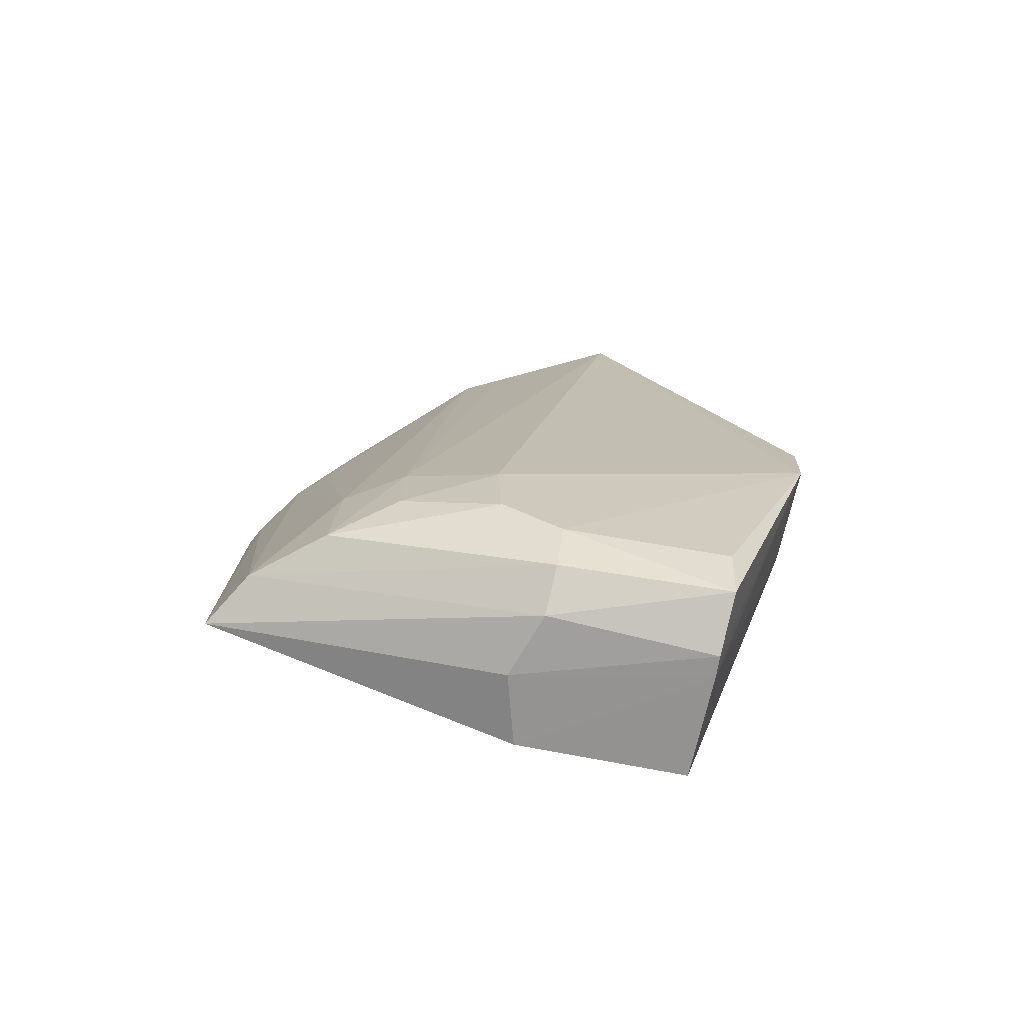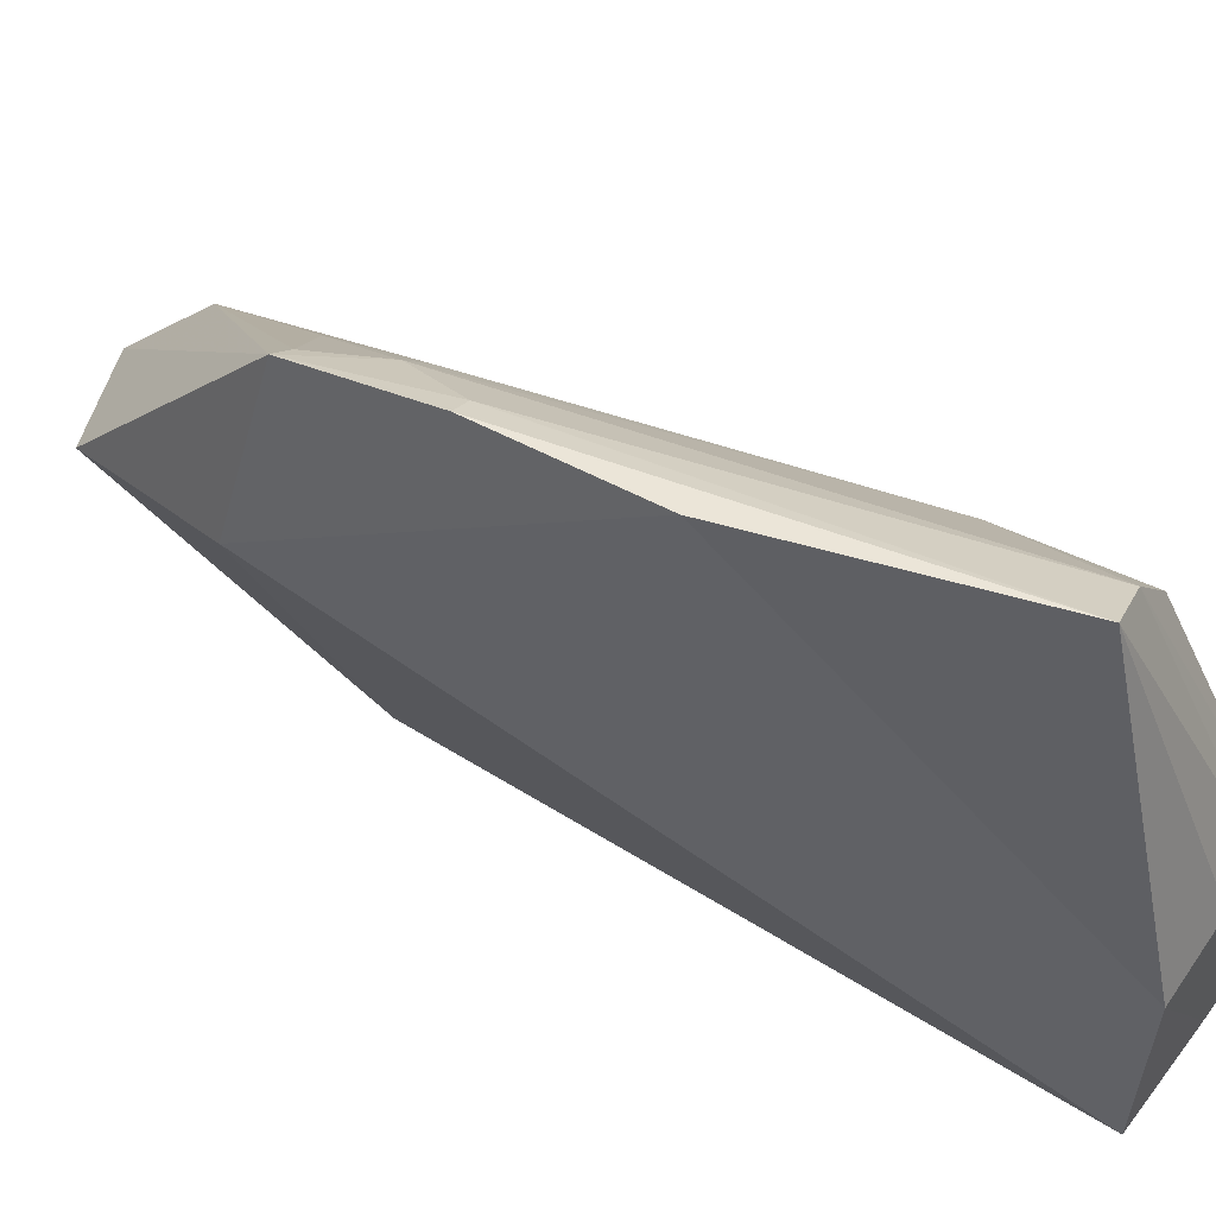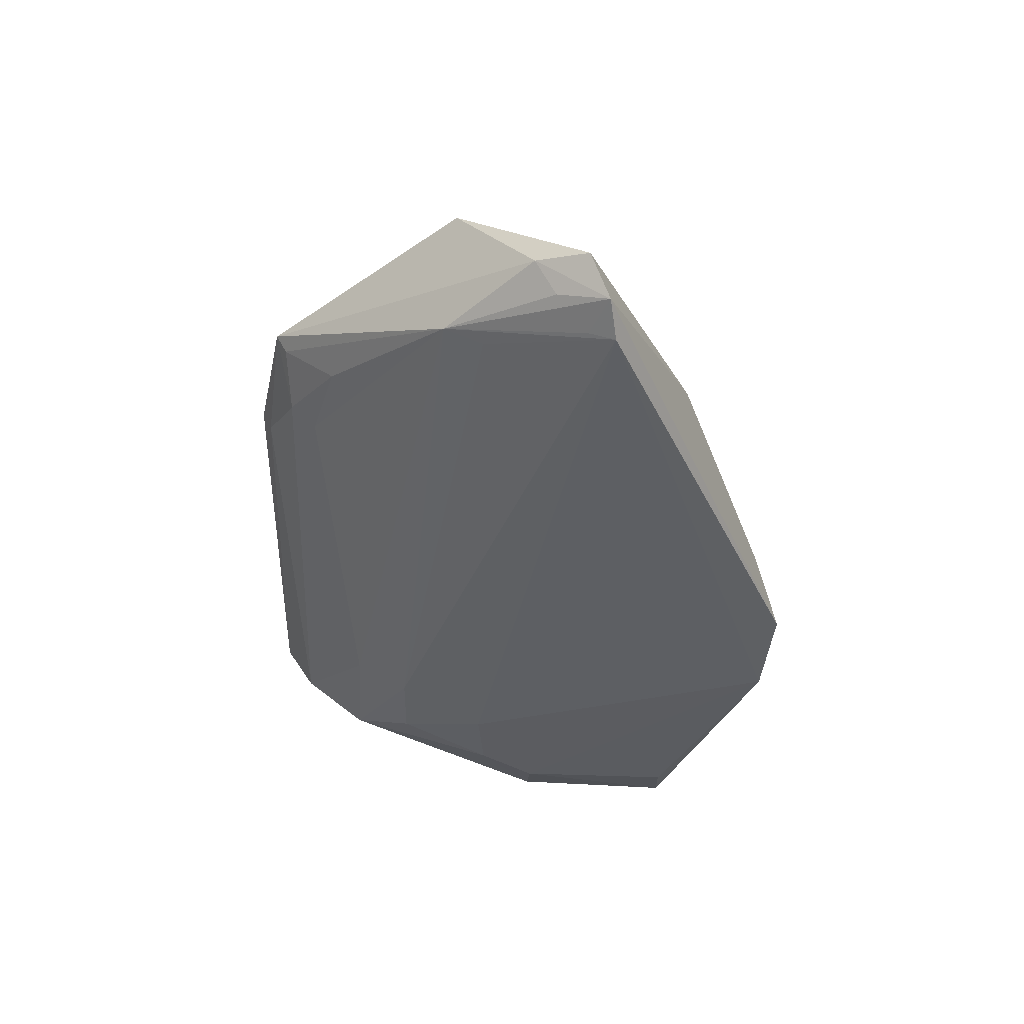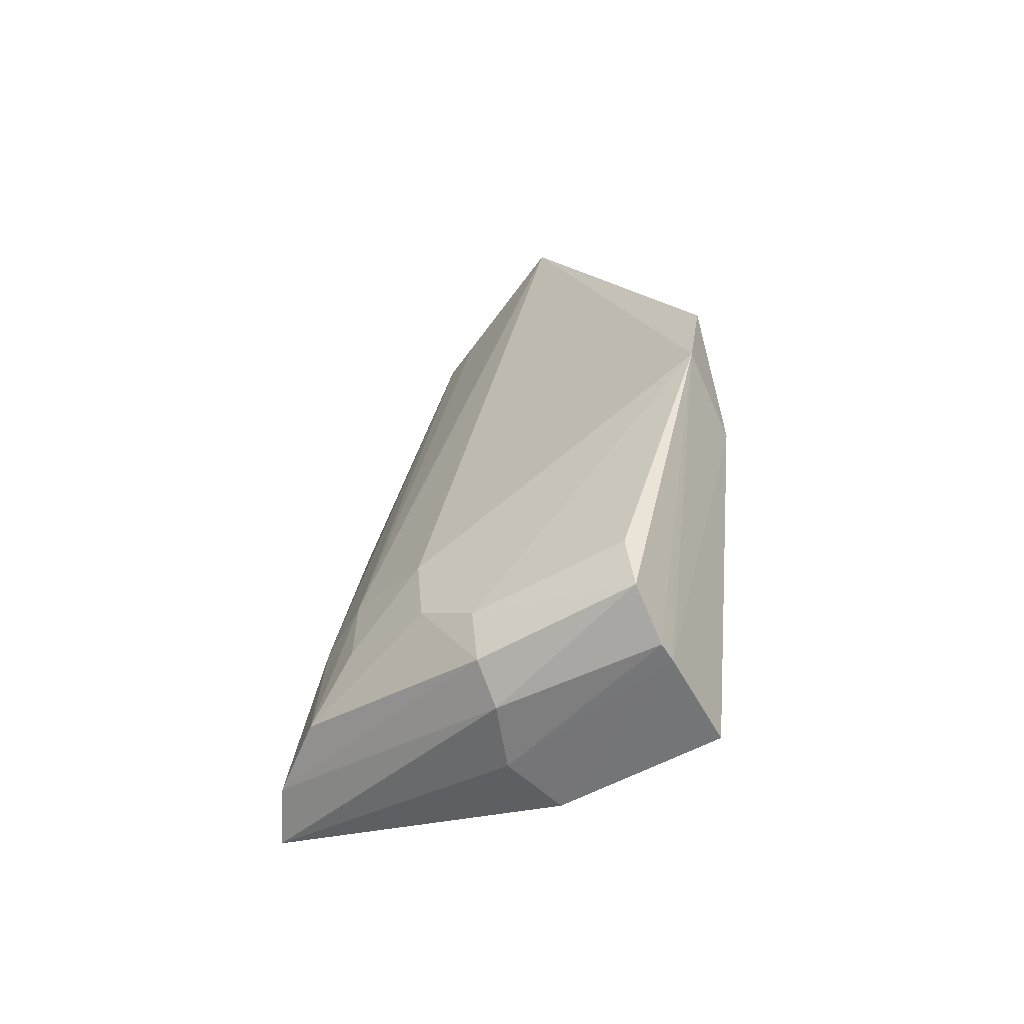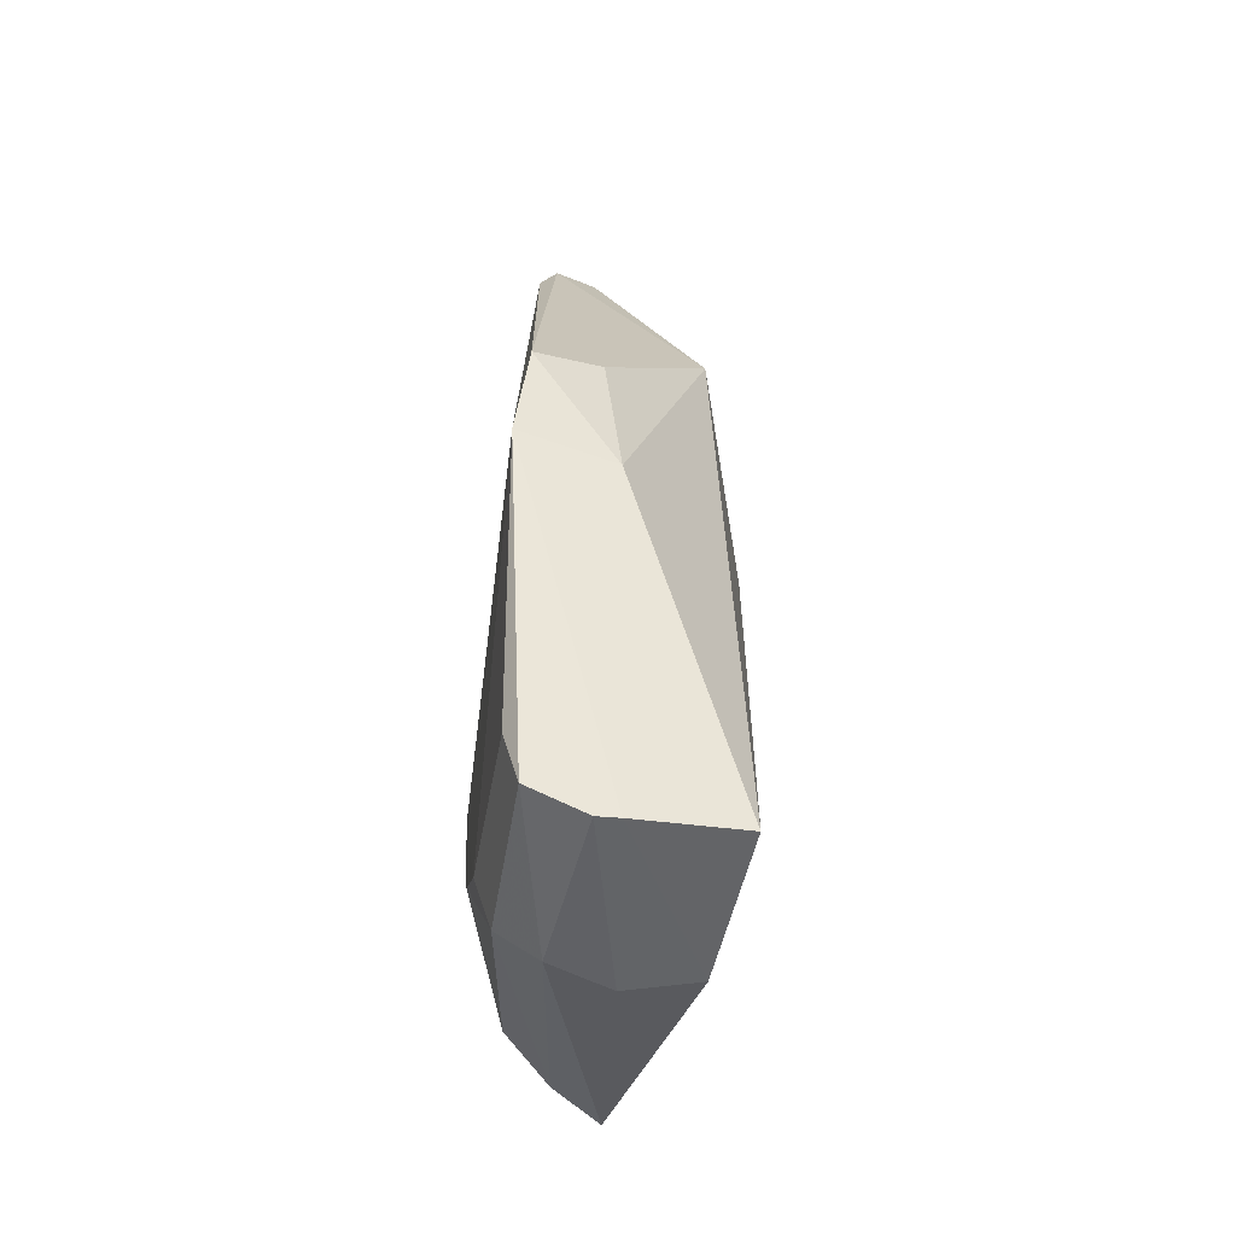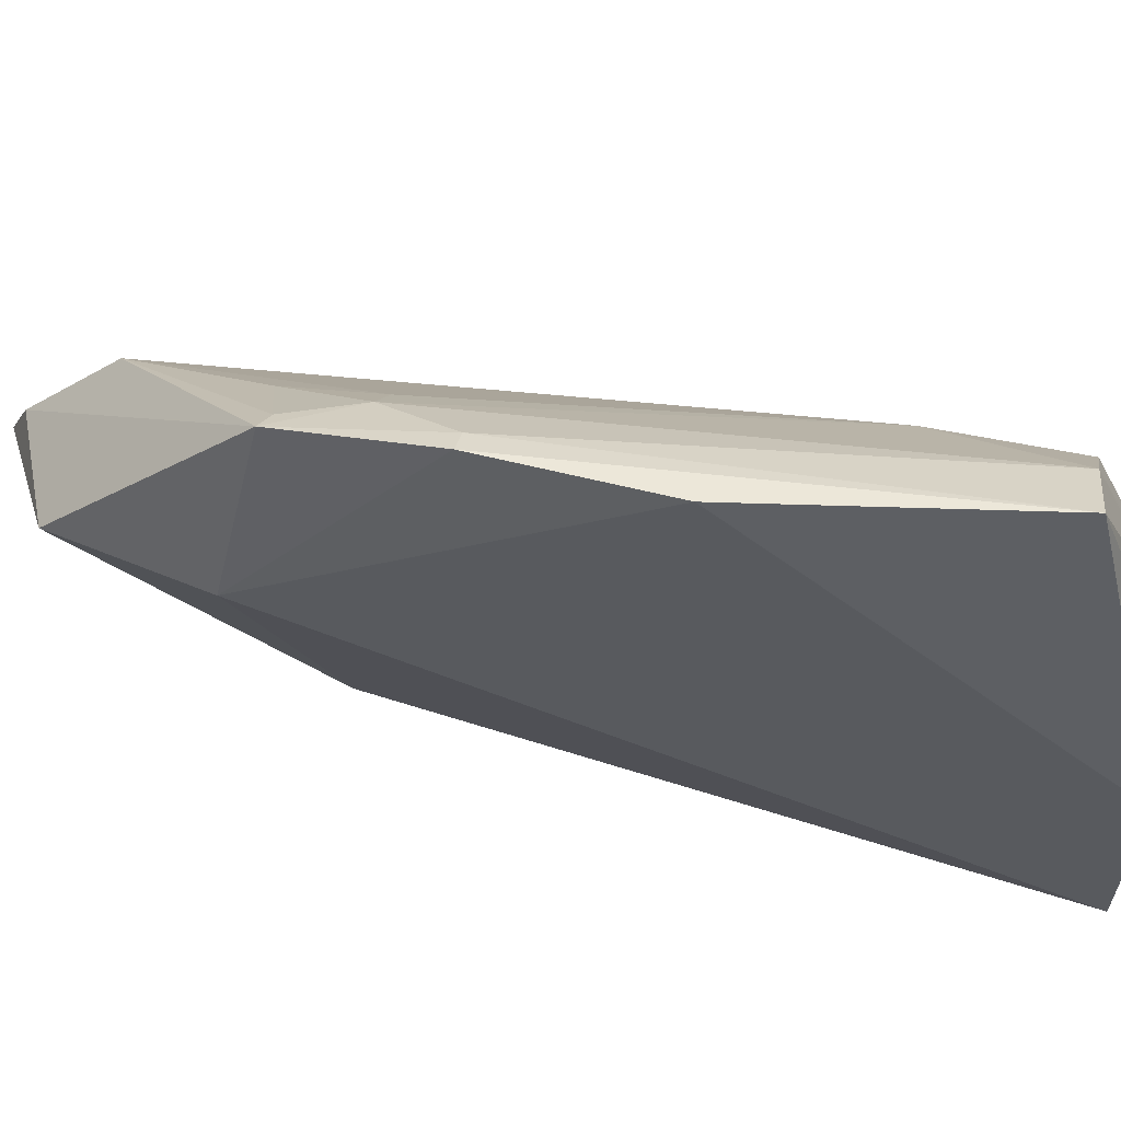
<metadata>
{"format":"obj","ext":"obj","renderer":"f3d","projection":"perspective","resolution":1024,"background":"white","views":[{"elev":-70.7,"azim":-102.2,"up":"+Z"},{"elev":52.3,"azim":122.2,"up":"+Y"},{"elev":52.6,"azim":-90.1,"up":"+Z"},{"elev":-58.7,"azim":-62.7,"up":"+Z"},{"elev":-49.8,"azim":-12.3,"up":"+Z"},{"elev":57.7,"azim":106.4,"up":"+Y"}]}
</metadata>
<code>
v -0.02518 0.09209 0.1228
v 0.0002978 0.1142 0.08905
v -0.02039 0.1361 0.01538
v -0.02816 0.0996 0.002266
v -0.01035 0.07741 0.003624
v -0.03615 0.1073 0.02804
v -0.004334 0.1363 0.08497
v -0.01391 0.07648 0.08311
v -0.01035 0.09959 0.002829
v -0.0244 0.1108 0.1082
v -0.03376 0.0993 0.005229
v -0.004675 0.1093 0.1091
v -0.02737 0.0777 0.002454
v -0.01323 0.1403 0.01413
v -0.004607 0.1407 0.04662
v -0.03352 0.08889 0.116
v -0.03187 0.1191 0.03216
v -0.01083 0.1344 0.07664
v -0.02775 0.1275 0.01553
v -0.01362 0.09221 0.1083
v -0.02337 0.09893 0.1196
v -0.02442 0.07751 0.002634
v -0.01963 0.1024 0.002148
v -0.03496 0.07735 0.005095
v -0.004392 0.1401 0.06723
v -0.03804 0.06298 0.05941
v -0.02711 0.1056 0.1082
v -0.01455 0.1275 0.08772
v -0.03576 0.1065 0.01751
v -0.03206 0.1192 0.0215
v -0.02722 0.1265 0.03162
v -0.03103 0.08965 0.1207
v -0.007061 0.1388 0.06733
v -0.03951 0.06437 0.04602
v -0.02712 0.06501 0.04371
v -0.006813 0.1349 0.08442
v -0.03605 0.09891 0.01198
v -0.01437 0.1308 0.07641
v -0.02905 0.06572 0.06305
v -0.02788 0.09626 0.1182
v -0.03186 0.09231 0.1154
v -0.03689 0.07754 0.01215
f 8 5 2
f 11 3 4
f 12 2 7
f 12 8 2
f 14 4 3
f 15 2 5
f 15 5 9
f 15 9 14
f 17 6 16
f 19 3 11
f 20 12 1
f 20 1 8
f 20 8 12
f 21 1 12
f 21 12 7
f 21 7 10
f 22 9 5
f 23 13 4
f 23 22 13
f 23 9 22
f 23 14 9
f 23 4 14
f 24 11 4
f 24 4 13
f 25 7 2
f 25 2 15
f 25 15 14
f 27 17 16
f 27 16 10
f 27 10 17
f 29 19 11
f 30 6 17
f 30 17 19
f 30 29 6
f 30 19 29
f 31 18 3
f 31 3 19
f 31 19 17
f 31 17 10
f 32 1 21
f 32 16 26
f 32 8 1
f 33 18 7
f 33 7 25
f 33 3 18
f 33 25 14
f 33 14 3
f 34 26 16
f 34 16 6
f 34 24 13
f 34 13 22
f 35 5 8
f 35 26 34
f 35 34 22
f 35 22 5
f 36 28 10
f 36 10 7
f 36 7 18
f 36 18 28
f 37 29 11
f 37 11 24
f 37 34 6
f 37 6 29
f 38 28 18
f 38 18 31
f 38 31 10
f 38 10 28
f 39 32 26
f 39 8 32
f 39 35 8
f 39 26 35
f 40 32 21
f 40 21 10
f 40 10 32
f 41 32 10
f 41 10 16
f 41 16 32
f 42 37 24
f 42 24 34
f 42 34 37

</code>
